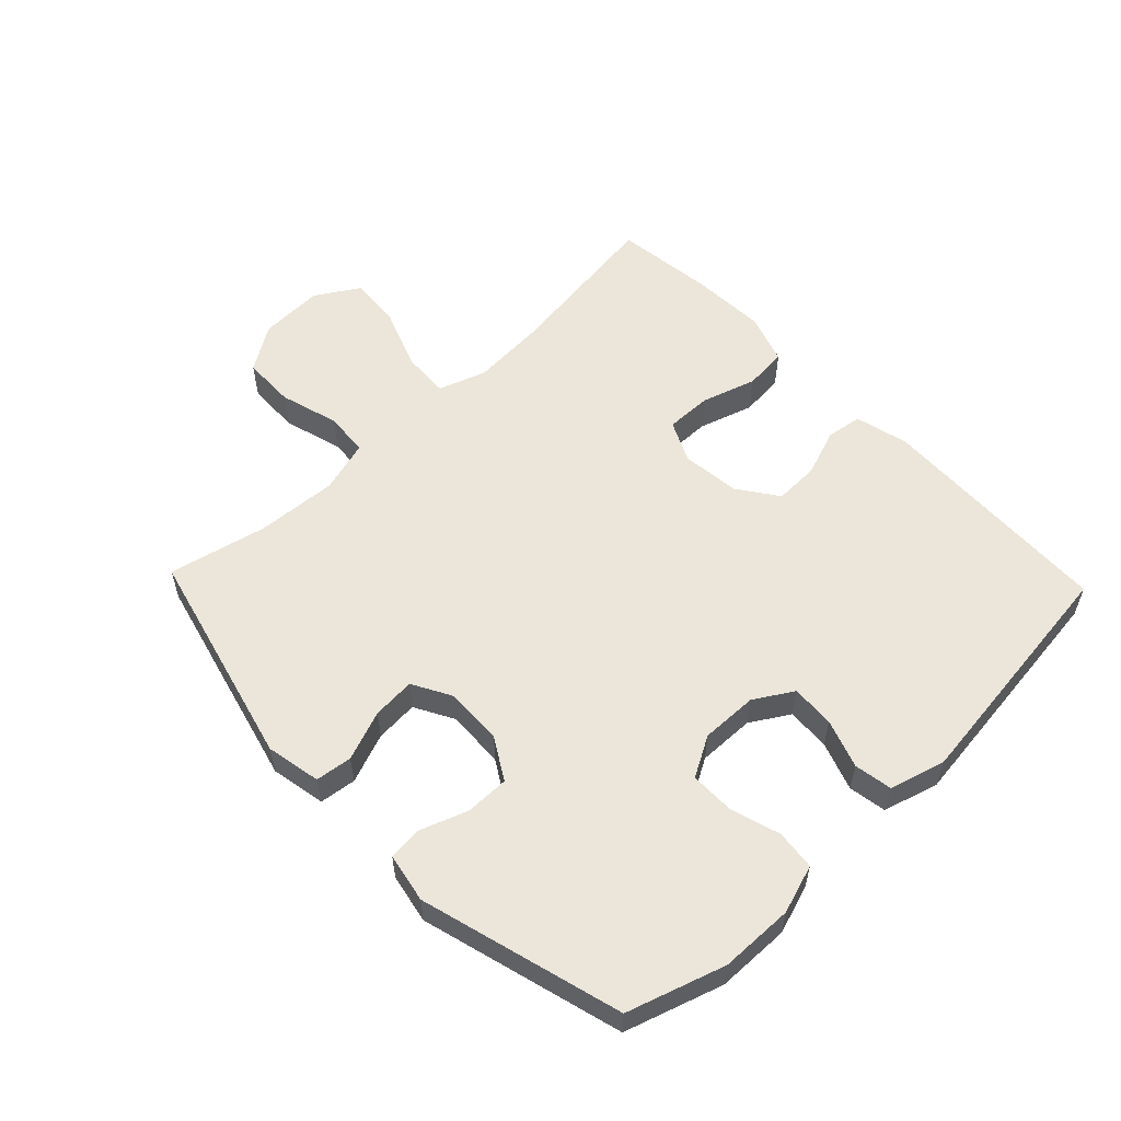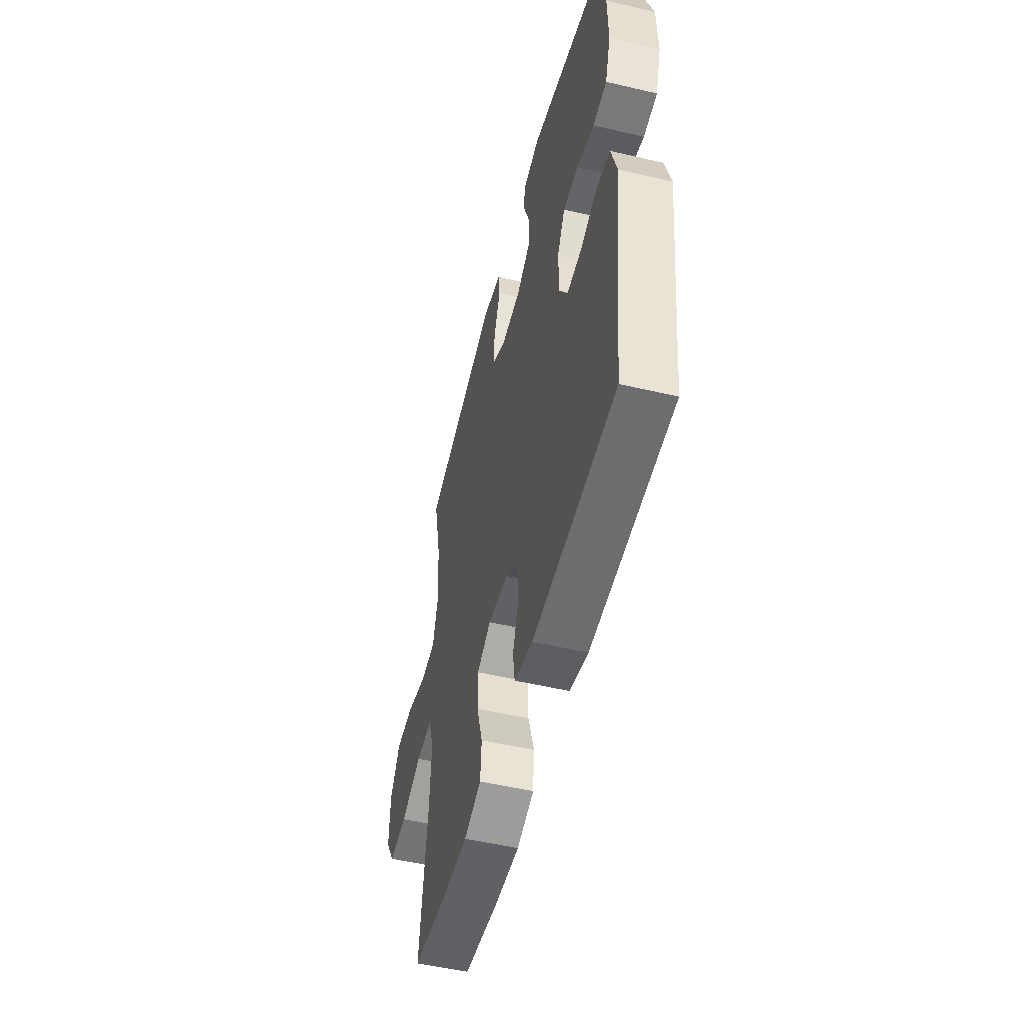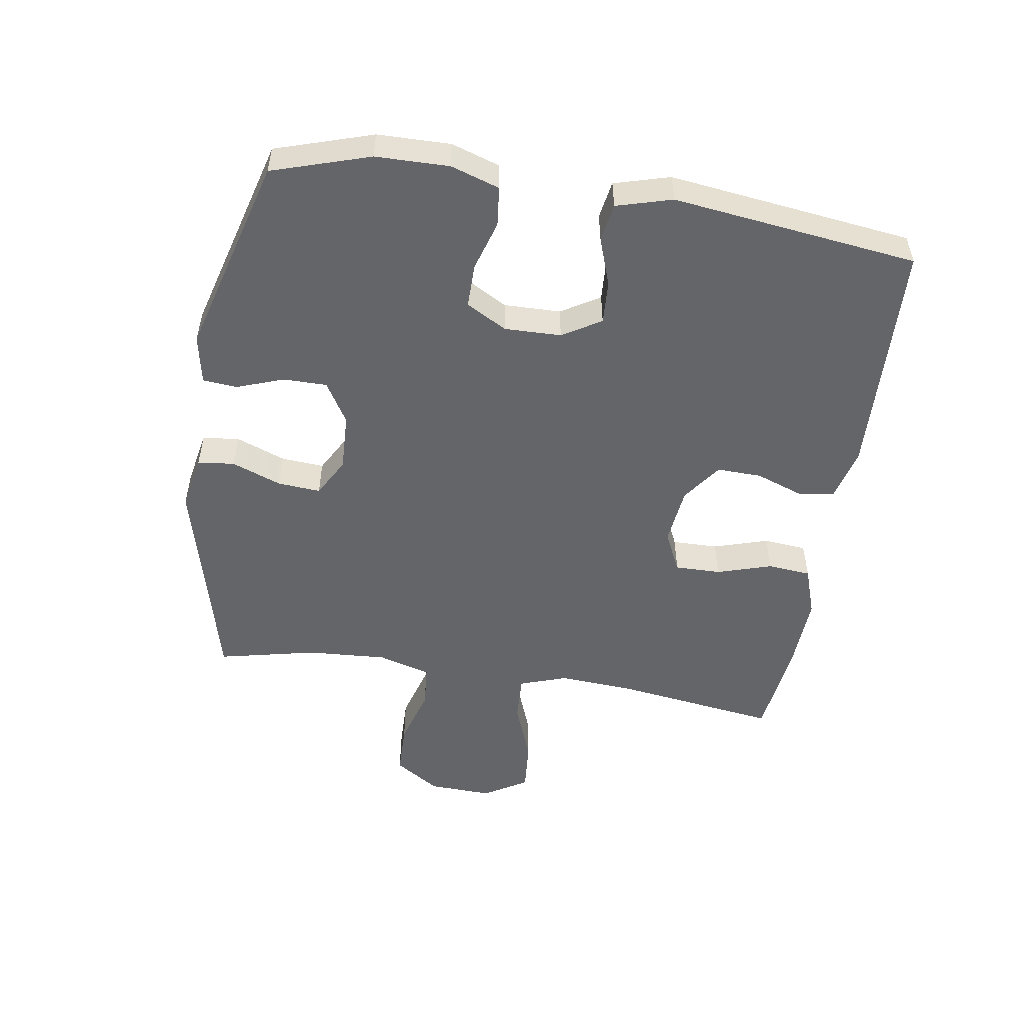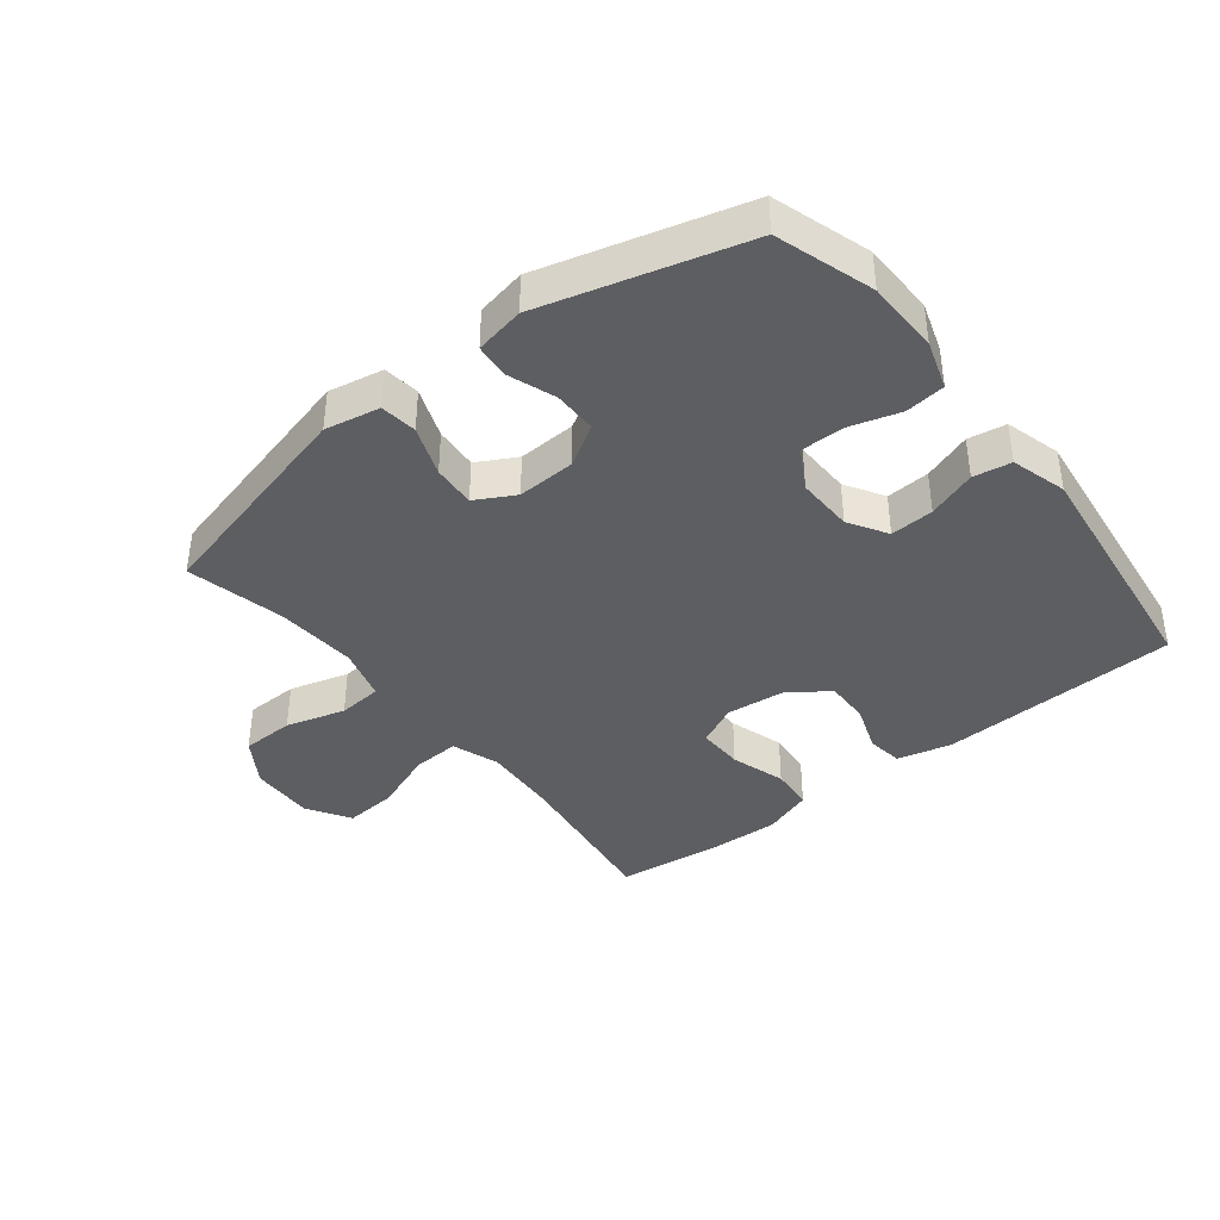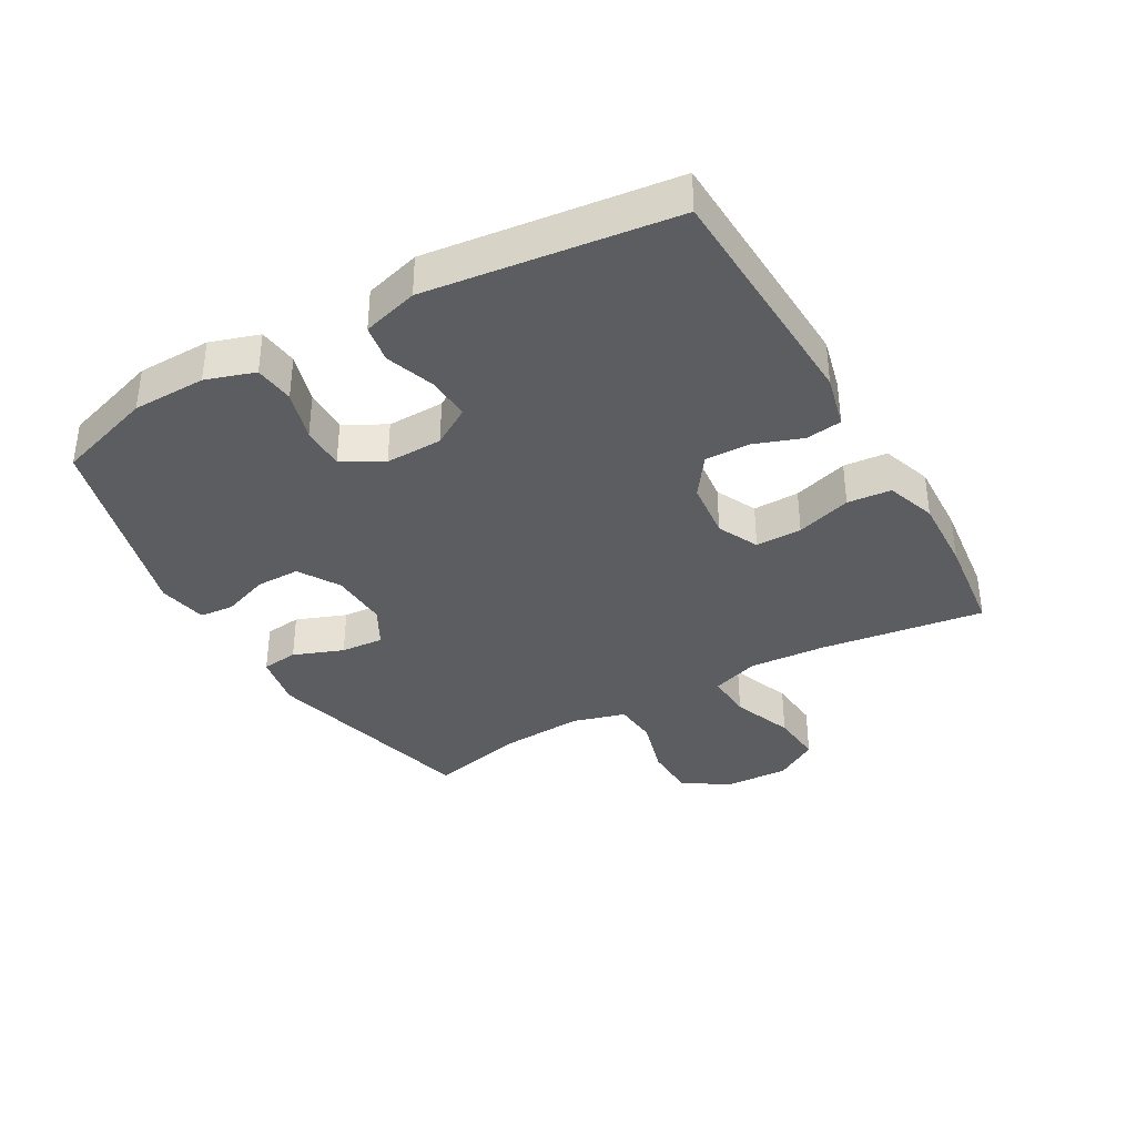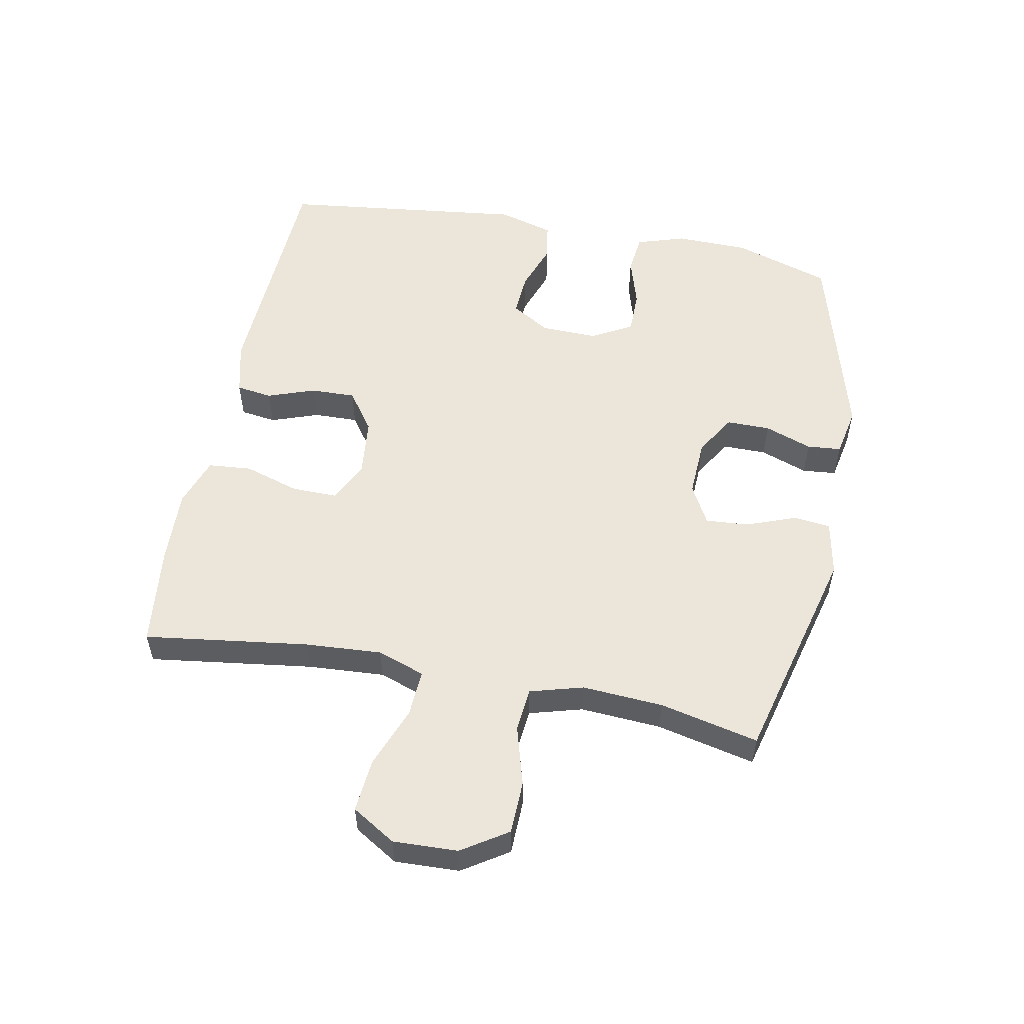
<metadata>
{"format":"obj","ext":"obj","renderer":"f3d","projection":"perspective","resolution":1024,"background":"white","views":[{"elev":56.2,"azim":46.3,"up":"+Y"},{"elev":-51.5,"azim":75.7,"up":"+Z"},{"elev":-51.5,"azim":81.0,"up":"+Y"},{"elev":-39.4,"azim":38.3,"up":"+Y"},{"elev":-36.5,"azim":119.7,"up":"+Y"},{"elev":54.3,"azim":-78.9,"up":"+Y"}]}
</metadata>
<code>
v 0.5 0.07 0.5
v 0.549 0.07 0.346
v 0.551 0.07 0.23
v 0.526 0.07 0.153
v 0.463 0.07 0.146
v 0.383 0.07 0.17
v 0.314 0.07 0.17
v 0.278 0.07 0.106
v 0.28 0.07 0.016
v 0.317 0.07 -0.045
v 0.386 0.07 -0.041
v 0.463 0.07 -0.014
v 0.523 0.07 -0.024
v 0.548 0.07 -0.112
v 0.5 0.07 -0.5
v 0.121 0.07 -0.516
v 0.036 0.07 -0.495
v 0.028 0.07 -0.438
v 0.055 0.07 -0.363
v 0.057 0.07 -0.292
v -0.006 0.07 -0.247
v -0.099 0.07 -0.237
v -0.164 0.07 -0.268
v -0.163 0.07 -0.341
v -0.136 0.07 -0.428
v -0.142 0.07 -0.497
v -0.221 0.07 -0.524
v -0.34 0.07 -0.519
v -0.5 0.07 -0.5
v -0.464 0.07 -0.24
v -0.456 0.07 -0.119
v -0.482 0.07 -0.044
v -0.557 0.07 -0.048
v -0.654 0.07 -0.085
v -0.738 0.07 -0.092
v -0.78 0.07 -0.023
v -0.776 0.07 0.079
v -0.729 0.07 0.151
v -0.645 0.07 0.153
v -0.551 0.07 0.126
v -0.481 0.07 0.132
v -0.457 0.07 0.216
v -0.465 0.07 0.344
v -0.5 0.07 0.5
v -0.152 0.07 0.588
v -0.065 0.07 0.571
v -0.058 0.07 0.513
v -0.088 0.07 0.434
v -0.093 0.07 0.366
v -0.031 0.07 0.332
v 0.061 0.07 0.336
v 0.126 0.07 0.375
v 0.126 0.07 0.444
v 0.099 0.07 0.519
v 0.104 0.07 0.573
v 0.182 0.07 0.588
v 0.5 0 0.5
v 0.549 0 0.346
v 0.551 0 0.23
v 0.526 0 0.153
v 0.463 0 0.146
v 0.383 0 0.17
v 0.314 0 0.17
v 0.278 0 0.106
v 0.28 0 0.016
v 0.317 0 -0.045
v 0.386 0 -0.041
v 0.463 0 -0.014
v 0.523 0 -0.024
v 0.548 0 -0.112
v 0.5 0 -0.5
v 0.121 0 -0.516
v 0.036 0 -0.495
v 0.028 0 -0.438
v 0.055 0 -0.363
v 0.057 0 -0.292
v -0.006 0 -0.247
v -0.099 0 -0.237
v -0.164 0 -0.268
v -0.163 0 -0.341
v -0.136 0 -0.428
v -0.142 0 -0.497
v -0.221 0 -0.524
v -0.34 0 -0.519
v -0.5 0 -0.5
v -0.464 0 -0.24
v -0.456 0 -0.119
v -0.482 0 -0.044
v -0.557 0 -0.048
v -0.654 0 -0.085
v -0.738 0 -0.092
v -0.78 0 -0.023
v -0.776 0 0.079
v -0.729 0 0.151
v -0.645 0 0.153
v -0.551 0 0.126
v -0.481 0 0.132
v -0.457 0 0.216
v -0.465 0 0.344
v -0.5 0 0.5
v -0.152 0 0.588
v -0.065 0 0.571
v -0.058 0 0.513
v -0.088 0 0.434
v -0.093 0 0.366
v -0.031 0 0.332
v 0.061 0 0.336
v 0.126 0 0.375
v 0.126 0 0.444
v 0.099 0 0.519
v 0.104 0 0.573
v 0.182 0 0.588
f 4 5 6
f 3 4 6
f 2 3 6
f 1 2 6
f 56 1 6
f 55 56 6
f 54 55 6
f 53 54 6
f 52 53 6 7
f 51 52 7 8
f 50 51 8 9
f 49 50 9 10
f 46 47 48
f 45 46 48
f 44 45 48
f 43 44 48
f 42 43 48 49
f 41 42 49 10
f 38 39 40
f 37 38 40
f 36 37 40
f 35 36 40
f 34 35 40
f 33 34 40
f 32 33 40 41
f 31 32 41 10
f 28 29 30
f 27 28 30
f 26 27 30
f 25 26 30
f 24 25 30
f 23 24 30 31
f 22 23 31
f 31 10 11
f 22 31 11
f 21 22 11
f 17 18 19
f 16 17 19
f 15 16 19
f 14 15 19
f 13 14 19
f 12 13 19
f 11 12 19
f 11 19 20
f 11 20 21
f 62 61 60
f 62 60 59
f 62 59 58
f 62 58 57
f 62 57 112
f 62 112 111
f 62 111 110
f 62 110 109
f 63 62 109 108
f 64 63 108 107
f 65 64 107 106
f 66 65 106 105
f 104 103 102
f 104 102 101
f 104 101 100
f 104 100 99
f 105 104 99 98
f 66 105 98 97
f 96 95 94
f 96 94 93
f 96 93 92
f 96 92 91
f 96 91 90
f 96 90 89
f 97 96 89 88
f 66 97 88 87
f 86 85 84
f 86 84 83
f 86 83 82
f 86 82 81
f 86 81 80
f 87 86 80 79
f 87 79 78
f 67 66 87
f 67 87 78
f 67 78 77
f 75 74 73
f 75 73 72
f 75 72 71
f 75 71 70
f 75 70 69
f 75 69 68
f 75 68 67
f 76 75 67
f 77 76 67
f 1 57 58 2
f 2 58 59 3
f 3 59 60 4
f 4 60 61 5
f 5 61 62 6
f 6 62 63 7
f 7 63 64 8
f 8 64 65 9
f 9 65 66 10
f 10 66 67 11
f 11 67 68 12
f 12 68 69 13
f 13 69 70 14
f 14 70 71 15
f 15 71 72 16
f 16 72 73 17
f 17 73 74 18
f 18 74 75 19
f 19 75 76 20
f 20 76 77 21
f 21 77 78 22
f 22 78 79 23
f 23 79 80 24
f 24 80 81 25
f 25 81 82 26
f 26 82 83 27
f 27 83 84 28
f 28 84 85 29
f 29 85 86 30
f 30 86 87 31
f 31 87 88 32
f 32 88 89 33
f 33 89 90 34
f 34 90 91 35
f 35 91 92 36
f 36 92 93 37
f 37 93 94 38
f 38 94 95 39
f 39 95 96 40
f 40 96 97 41
f 41 97 98 42
f 42 98 99 43
f 43 99 100 44
f 44 100 101 45
f 45 101 102 46
f 46 102 103 47
f 47 103 104 48
f 48 104 105 49
f 49 105 106 50
f 50 106 107 51
f 51 107 108 52
f 52 108 109 53
f 53 109 110 54
f 54 110 111 55
f 55 111 112 56
f 56 112 57 1

</code>
